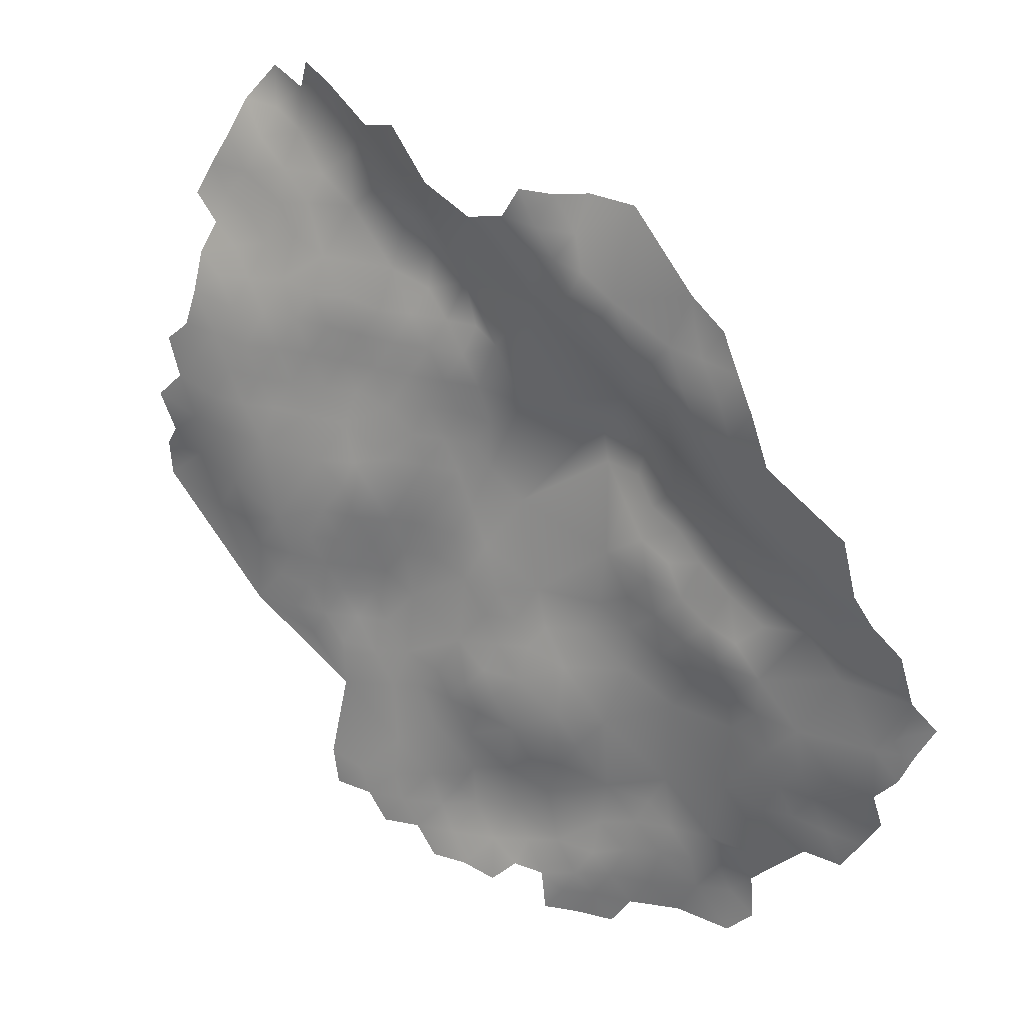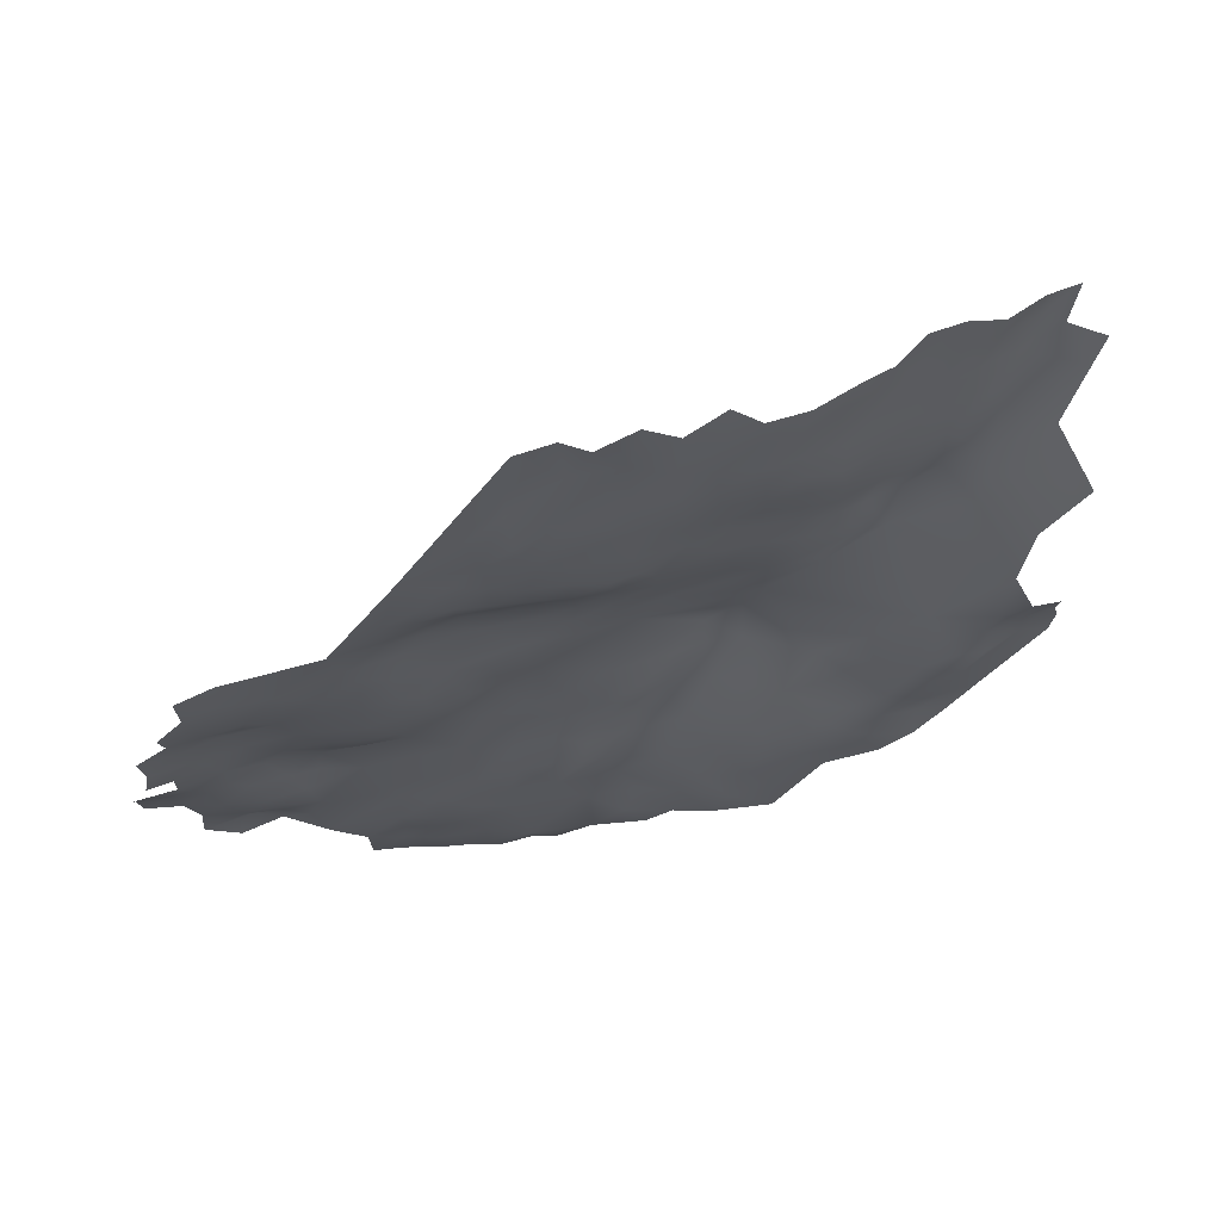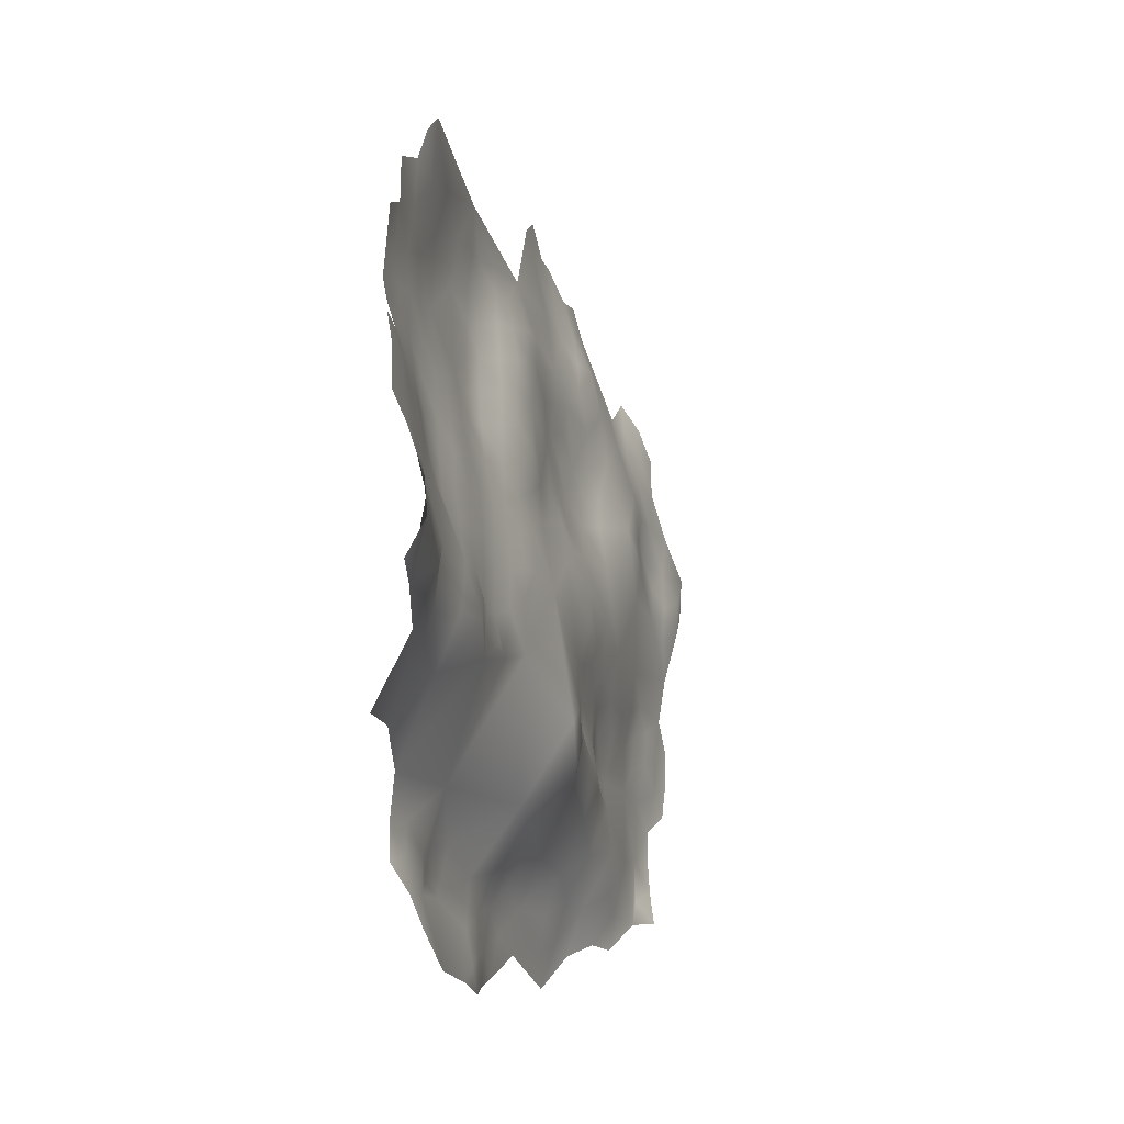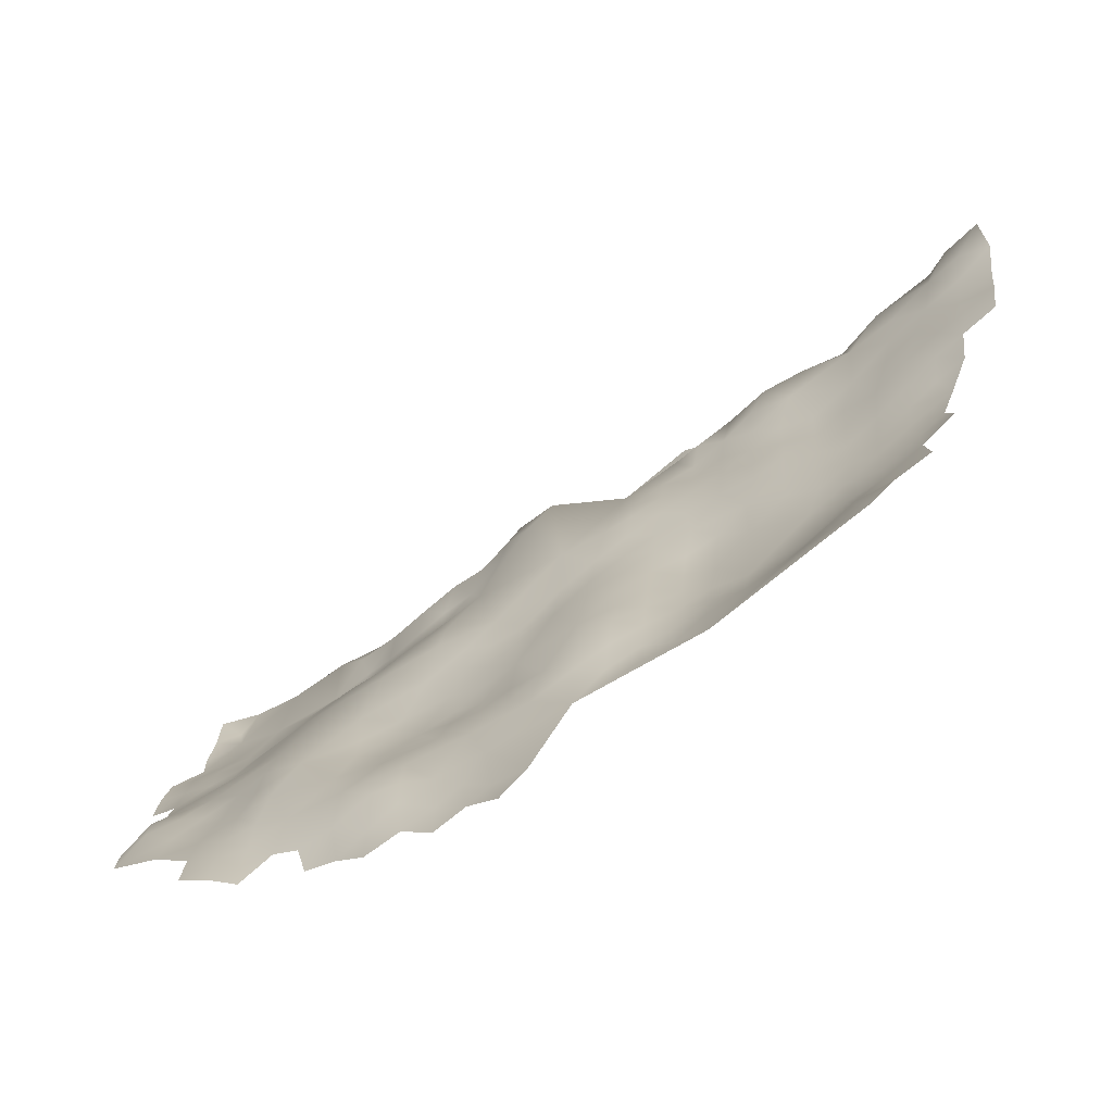
<metadata>
{"format":"obj","ext":"obj","renderer":"f3d","projection":"perspective","resolution":1024,"background":"white","views":[{"elev":-48.5,"azim":-29.7,"up":"+Z"},{"elev":7.1,"azim":-121.1,"up":"+Z"},{"elev":-29.0,"azim":-42.1,"up":"+Y"},{"elev":21.8,"azim":-174.4,"up":"+Z"}]}
</metadata>
<code>
v 125.3 184.3 6.097
v 127.9 181.9 5.064
v 125.4 188.1 5.359
v 128.6 185.8 3.666
v 131.7 179.8 3.057
v 122.3 186 7.074
v 122.3 189.5 6.793
v 110.9 192.2 18.35
v 113.8 197 19.27
v 116 194.2 14.19
v 120.4 193 9.76
v 110.1 197.1 24.5
v 118.4 203.2 20.61
v 125.1 191.1 5.601
v 105.5 197.4 29.69
v 114.2 201.1 21.95
v 128.4 189.7 3.854
v 129.6 195.8 5.374
v 104.3 234.8 26.98
v 105 231.1 25.76
v 104.1 227.2 26.7
v 102.9 223.3 28.8
v 100 219 32.71
v 99.95 215.2 33.62
v 103 219.8 30.11
v 102.7 216.5 31.42
v 99.94 211.1 33.73
v 103.2 212.9 31.19
v 103 208.9 32.55
v 100.1 207.1 35.63
v 106.2 209.3 29.52
v 105.9 205 31.03
v 107.2 237.4 24.67
v 107.4 233.2 23.88
v 107.9 229.4 23.92
v 108.1 225.5 24.26
v 110.9 231.6 21.6
v 111.1 227.5 21.49
v 108.2 221.5 25.09
v 108.2 217.2 26.52
v 105.5 220.1 27.82
v 105.5 223.7 26.38
v 111 223.1 22.38
v 111.1 218.5 23.38
v 113.9 224.9 19.93
v 113.9 220.7 20.5
v 105.3 216.1 29.05
v 110.1 214 25.33
v 110.8 235.6 21.37
v 110.7 240.1 22.27
v 113.8 233.5 19.34
v 109.8 244 23.65
v 113.3 244.3 21.54
v 113.8 229.5 19.67
v 116.5 231 17.62
v 116.8 227.2 18.17
v 113.8 238 19.18
v 117.4 235.2 16.49
v 114.2 216.9 20.83
v 116.9 218.7 18.8
v 116.9 222.8 18.42
v 119.9 224.8 16.63
v 120 220.9 17.19
v 120 217 17.36
v 122.8 222.6 15.42
v 123.1 218.9 15.6
v 123.2 215 15.75
v 123.3 211 16.35
v 120.5 213.1 17.59
v 126.2 216.8 13.83
v 126.1 221.4 13.33
v 117.2 214.3 19.21
v 129.2 218.4 12.01
v 129.2 214.3 12.12
v 129.5 222.1 11.41
v 132.3 220.1 10.39
v 132.3 216.2 10.71
v 129.2 210.1 12.05
v 126.3 212.5 13.97
v 132.2 224 9.806
v 135.4 222.2 8.609
v 135.2 218.3 9.314
v 135.2 214.9 9.314
v 137.8 219.4 7.965
v 135.3 226.2 8.227
v 138.3 224.5 6.856
v 138.4 228.8 6.448
v 141.6 227 4.595
v 142.2 219.9 5.553
v 132.2 228 9.507
v 119.6 229 16.17
v 123.4 226.5 14.22
v 132.3 212.2 10.67
v 135.3 230.4 7.997
v 132.3 232.5 9.164
v 129 230.6 10.08
v 129 234.6 9.711
v 132.3 236.5 9.009
v 129 238.4 9.635
v 132.2 240.3 8.748
v 135.2 238.5 7.916
v 135.5 234.9 7.828
v 138.4 233 6.777
v 129 242.3 9.513
v 132.2 244.1 8.495
v 128.7 226.4 11.12
v 126 229.2 11.9
v 126.2 232.5 11.11
v 125.9 236.7 11.3
v 126.3 240.7 10.98
v 141.8 232.1 4.048
v 129 246.2 9.404
v 132.2 248 8.035
v 129.1 249.7 9.383
v 135.3 249.4 6.205
v 106.5 241.6 25.52
v 126.3 208.6 14.39
v 125.8 203.5 14.88
v 129 206.9 13.24
v 109.7 210 26.15
v 113.4 213.1 22.64
v 122.3 204.5 18.66
v 123.6 207.7 17.23
v 119.7 208.7 19.47
v 110.1 246.9 24.49
v 123 232.1 13.52
v 125.9 244.4 11.39
v 126.2 248.2 11.6
v 113.5 206.5 23.86
v 109.6 206.5 27.24
v 111 202.5 26.58
v 131.4 206.7 11.15
v 130.6 188.2 1.524
v 123 246.8 13.56
v 122.6 241.7 12.98
v 118.6 198.9 17.07
v 117.8 247.5 18.1
v 112.2 250 23.36
v 120.1 245.2 15.19
v 117.2 242.5 16.98
v 104.2 201.5 33.33
v 101.2 202.3 36.63
v 103 197.8 32.15
v 103.1 205.4 33.91
v 107.3 212.6 27.83
v 136.4 210.1 8.212
v 132.3 251.2 7.801
v 135.3 245.9 7.156
v 138.2 244 6.231
v 135.4 241.9 7.845
v 141.5 245.1 3.851
v 138.5 248 5.378
v 142.2 249.8 2.846
v 137.9 253.7 4.708
v 144.4 247.2 1.687
v 144.7 243.9 1.315
v 147.7 249.9 -0.561
v 147.5 245.7 -0.2628
v 147.6 242.3 -0.9606
v 150.3 244.3 -2.308
v 150.4 240.9 -2.696
v 151.2 236.9 -2.817
v 150.5 233 -1.575
v 148.2 239.1 -0.9816
v 147.8 235.5 -0.2396
v 144.7 238.7 1.718
v 153.8 242.5 -4.549
v 147.9 231.6 0.3692
v 148.1 226.9 0.9263
v 150.8 229.9 -1.01
v 157.2 244.4 -6.092
v 157.3 240.8 -6.328
v 156.4 237.1 -5.843
v 160.1 238.9 -7.227
v 160.1 242.4 -7.246
v 156.3 248 -4.92
v 151.2 247.7 -2.333
v 160.9 234.3 -7.064
v 154.3 232 -3.602
v 144.9 230.2 1.871
v 145.2 233.7 1.544
v 161.1 247.1 -7.215
v 153.7 251.3 -3.368
v 153.7 254.8 -3.508
v 150.4 255.8 -2.486
v 145.8 255.3 0.2849
v 147.4 258.9 -1.271
v 153.3 258.3 -3.837
v 156.3 255.5 -4.494
v 159.6 257.1 -7.257
v 162.8 257.6 -9.41
v 162.6 254.3 -8.238
v 159.6 251.9 -6.189
v 165.4 256.1 -10.76
v 164.9 251.6 -9.418
v 168.4 249.7 -11.22
v 167.4 246.4 -9.539
v 170.9 246.4 -12.25
v 169.7 242.5 -11.44
v 165.5 241.5 -8.599
v 171.3 250.6 -12.66
v 173.1 243 -14.22
v 175.6 240.7 -15.51
v 175.6 236.6 -15.54
v 178.5 239.5 -16.53
v 179 236.2 -17.36
v 181.8 238 -17.96
v 178.2 243.6 -16.47
v 172.4 239.5 -13.46
v 169.6 239.4 -10.98
v 178.7 248.2 -16.27
v 171.3 254.4 -12.66
v 168.4 256.3 -12.04
v 171.3 258.1 -12.69
v 168 259.7 -12.06
v 174.6 255.8 -14.16
v 174.7 251.8 -14.31
v 174.5 247.6 -14.57
v 161.6 260.8 -9.764
v 158.4 261.9 -7.955
v 168.2 253.4 -11.65
v 184.1 241.5 -19.75
v 183.6 245.8 -18.84
v 181.4 241.6 -17.22
v 138.8 238.9 6.137
v 154 227.2 -1.994
v 153.6 223.2 -1.738
v 155.5 264.1 -6.256
v 155.9 260.1 -5.69
v 169.1 235.1 -11.17
v 125.9 253 12.21
v 131 191 1.377
v 134.1 188.3 -0.8647
v 134.6 193.2 -0.2059
v 157 222.6 -4.388
v 160.5 222.2 -7.131
v 157.7 218.6 -5.791
v 160.6 218.1 -8.558
v 164 221 -9.938
v 154.9 215.7 -4.414
v 155.1 219.7 -3.282
v 151 217.3 -0.5731
v 166.7 219 -12.65
v 167.2 214.1 -14.49
v 163.7 216.7 -11.71
v 169.1 222.3 -13.75
v 169.5 218.3 -15.01
v 172.8 224.7 -16.01
v 172.5 220.7 -16.98
v 175.5 223.3 -18.58
v 175.5 219.6 -19.13
v 178.6 225.5 -19.76
v 178.6 221.8 -20.09
v 178.3 217.6 -21.09
v 181.8 220 -22.08
v 181.8 215.7 -23.22
v 181.8 224.1 -21.54
v 184.9 222.3 -23.44
v 184.6 218.4 -23.77
v 184.9 226.2 -23.34
v 181.9 228.3 -21.18
v 176.3 227.4 -18.3
v 163.8 212.9 -11.97
v 161.1 214.1 -9.55
v 173.1 216.1 -17.66
v 164.6 226.3 -9.245
v 159.5 227.1 -5.574
v 181.9 208.6 -23.15
v 182.2 212.1 -23.69
v 182 204.8 -22.6
v 179.5 206.8 -22.85
v 178.6 210.8 -21.99
v 178.1 203.5 -21.82
v 165 209.6 -11.8
v 161.2 209.9 -8.724
v 167.9 206.4 -14.09
v 181.6 232.8 -19.88
v 158.2 214.3 -6.702
v 155.4 212.2 -4.711
v 152.5 212.6 -2.308
v 151.7 209.2 -0.8218
v 151.8 205 -2.234
v 149.3 207.9 1.654
v 149.7 211.2 0.7776
v 146.8 209.6 4.206
v 148.2 204.2 2.169
v 144.4 206.7 5.85
v 148.2 199.5 -3.789
v 148.9 195.9 -8.417
v 144.2 195 -5.143
v 143.4 190.7 -6.168
v 142.4 199.3 0.8473
v 146.7 196.2 -6.622
v 146.3 192.8 -8.041
v 146.2 188.7 -8.691
v 149.1 191.4 -10.04
v 152.6 199.8 -8.1
v 152.7 195.3 -11.26
v 153 191 -12.36
v 155 198 -11.63
v 158.2 196.8 -13.64
v 158.1 200.6 -11.19
v 157.6 204.9 -7.161
v 162.7 204 -11.91
v 161.9 199.7 -14.47
v 165.8 200.3 -16.36
v 162.6 196.2 -16.88
v 161.7 191.3 -18.01
v 158.8 193.7 -14.87
v 143.3 186.9 -5.928
v 143.3 182.9 -5.985
v 141.2 184.7 -4.26
v 140.3 188.1 -4.269
v 146 185 -8.724
v 140.1 192.8 -3.598
v 157.9 209.8 -5.615
v 154.7 209 -3.006
v 139.5 182.4 -3.281
v 169.6 202.9 -16.59
v 166.1 196.2 -19.05
v 172.5 229.2 -15.19
v 172.9 202.5 -19.36
v 173.8 199.3 -21.01
v 169.9 198.4 -19.34
v 172.8 207.7 -17.38
v 148.8 187.2 -10.72
v 141 262.7 2.584
v 143.3 265.5 0.9257
v 144.2 261.5 0.2122
v 146.4 263.5 -1.078
v 149.5 261 -2.614
v 149.2 264.6 -3.197
v 152.4 262.5 -4.333
f 14 17 3
f 173 174 178
f 213 212 221
f 205 208 224
f 214 213 215
f 209 202 203
f 214 212 213
f 272 269 268
f 328 330 329
f 188 184 185
f 14 3 7
f 76 75 80
f 181 168 180
f 104 105 100
f 20 34 35
f 194 213 221
f 101 100 150
f 332 333 331
f 100 99 104
f 100 98 99
f 112 113 105
f 272 268 271
f 203 208 205
f 97 95 96
f 113 148 105
f 98 97 99
f 172 175 174
f 326 314 295
f 114 113 112
f 73 75 76
f 168 181 165
f 270 271 268
f 270 273 271
f 169 180 168
f 135 127 110
f 74 73 77
f 252 253 250
f 207 205 224
f 147 113 114
f 1 4 2
f 91 56 55
f 168 163 170
f 76 77 73
f 98 95 97
f 296 326 295
f 37 51 54
f 169 168 170
f 150 100 105
f 39 42 36
f 188 189 184
f 250 262 252
f 101 98 100
f 49 57 51
f 93 74 77
f 172 167 171
f 69 67 68
f 195 194 221
f 27 28 29
f 102 98 101
f 204 203 205
f 112 105 104
f 196 195 221
f 4 3 17
f 60 63 64
f 60 61 63
f 49 51 37
f 61 62 63
f 108 97 96
f 204 209 203
f 63 62 65
f 313 291 310
f 172 174 173
f 159 161 164
f 159 160 161
f 107 108 96
f 107 96 106
f 77 76 82
f 158 160 159
f 43 39 36
f 37 54 38
f 108 107 126
f 81 84 82
f 278 279 240
f 310 312 313
f 66 63 65
f 66 64 63
f 144 32 141
f 18 17 14
f 240 237 278
f 92 65 62
f 92 62 91
f 311 312 310
f 255 257 258
f 255 258 259
f 66 70 67
f 1 3 4
f 48 120 145
f 46 61 60
f 46 45 61
f 171 175 172
f 23 26 24
f 81 76 80
f 81 82 76
f 78 74 93
f 60 59 46
f 158 156 155
f 89 86 88
f 115 148 113
f 163 168 165
f 163 165 162
f 186 187 185
f 85 80 90
f 85 81 80
f 110 99 109
f 110 104 99
f 87 88 86
f 151 152 153
f 151 153 155
f 157 158 155
f 148 150 105
f 148 149 150
f 77 82 83
f 315 290 291
f 102 95 98
f 251 250 253
f 64 66 67
f 64 67 69
f 44 39 43
f 57 58 51
f 47 41 40
f 81 85 86
f 246 247 243
f 252 257 253
f 55 56 54
f 46 43 45
f 25 26 23
f 192 190 191
f 156 151 155
f 206 204 205
f 206 205 207
f 134 128 127
f 134 127 135
f 22 41 25
f 295 294 296
f 74 70 73
f 93 83 146
f 93 77 83
f 241 235 237
f 283 284 281
f 293 289 294
f 152 148 115
f 78 119 117
f 78 117 79
f 78 79 74
f 71 66 65
f 71 70 66
f 332 331 330
f 164 161 162
f 164 162 165
f 147 115 113
f 311 318 312
f 225 101 150
f 225 150 149
f 56 91 62
f 97 109 99
f 97 108 109
f 251 265 249
f 152 154 153
f 229 333 228
f 71 75 73
f 71 73 70
f 192 194 195
f 192 191 194
f 255 253 257
f 79 68 67
f 90 106 96
f 201 196 221
f 201 221 212
f 249 250 251
f 80 106 90
f 127 104 110
f 127 112 104
f 102 94 95
f 24 26 28
f 24 28 27
f 159 156 158
f 244 263 245
f 94 85 90
f 255 259 256
f 255 256 254
f 115 154 152
f 166 164 165
f 238 236 239
f 149 148 152
f 149 152 151
f 87 85 94
f 87 86 85
f 40 41 39
f 40 39 44
f 217 212 216
f 217 201 212
f 42 41 22
f 42 39 41
f 214 216 212
f 254 251 253
f 254 253 255
f 171 176 182
f 160 167 161
f 47 28 26
f 17 133 4
f 17 232 133
f 233 133 232
f 233 232 234
f 103 94 102
f 103 87 94
f 313 315 291
f 139 134 135
f 179 170 163
f 198 202 199
f 32 144 29
f 32 29 31
f 78 132 119
f 70 79 67
f 70 74 79
f 3 6 7
f 3 1 6
f 166 165 181
f 122 124 123
f 220 229 228
f 294 291 290
f 294 290 293
f 22 21 42
f 44 43 46
f 131 130 129
f 188 333 229
f 92 126 107
f 193 182 176
f 44 46 59
f 55 51 58
f 55 54 51
f 235 241 227
f 18 232 17
f 316 317 279
f 198 197 196
f 198 196 201
f 284 280 281
f 35 37 38
f 34 37 35
f 60 72 59
f 218 201 217
f 29 30 27
f 29 144 30
f 118 117 119
f 190 219 191
f 240 279 280
f 240 280 242
f 64 72 60
f 64 69 72
f 61 45 56
f 61 56 62
f 329 327 328
f 118 122 123
f 118 123 117
f 248 321 262
f 199 197 198
f 199 200 197
f 257 260 258
f 310 314 311
f 53 50 52
f 181 180 111
f 144 141 142
f 317 281 280
f 317 280 279
f 117 68 79
f 117 123 68
f 75 106 80
f 91 126 92
f 295 291 294
f 241 237 240
f 241 240 242
f 198 201 218
f 236 266 239
f 86 89 84
f 86 84 81
f 249 265 247
f 249 247 246
f 309 307 308
f 120 31 145
f 43 38 45
f 249 246 248
f 295 314 310
f 295 310 291
f 128 231 114
f 236 238 237
f 236 237 235
f 199 209 210
f 199 202 209
f 38 36 35
f 38 43 36
f 236 267 266
f 87 111 88
f 87 103 111
f 158 157 177
f 158 177 160
f 90 96 95
f 90 95 94
f 128 112 127
f 128 114 112
f 179 226 170
f 34 20 19
f 34 19 33
f 50 57 49
f 124 68 123
f 47 26 25
f 47 25 41
f 45 54 56
f 45 38 54
f 257 252 261
f 257 261 260
f 93 132 78
f 129 130 120
f 278 316 279
f 278 237 238
f 278 238 264
f 194 215 213
f 245 263 264
f 245 264 238
f 229 189 188
f 302 301 300
f 182 175 171
f 248 262 250
f 248 250 249
f 297 298 289
f 31 29 28
f 121 59 72
f 223 222 224
f 132 93 146
f 200 199 210
f 124 69 68
f 282 281 317
f 307 306 320
f 307 305 306
f 53 52 125
f 53 125 138
f 331 185 187
f 193 190 192
f 289 296 294
f 297 300 298
f 296 298 299
f 296 289 298
f 308 307 320
f 245 239 243
f 245 238 239
f 190 189 229
f 286 285 283
f 286 287 285
f 222 207 224
f 193 189 190
f 21 36 42
f 244 243 247
f 244 245 243
f 40 145 47
f 40 48 145
f 34 49 37
f 330 187 329
f 330 331 187
f 326 296 299
f 302 304 305
f 159 164 166
f 159 166 156
f 49 34 33
f 50 49 33
f 277 206 207
f 188 185 331
f 188 331 333
f 305 301 302
f 142 30 144
f 44 48 40
f 282 283 281
f 282 286 283
f 179 163 162
f 44 59 121
f 44 121 48
f 35 21 20
f 35 36 21
f 183 184 189
f 16 131 129
f 225 102 101
f 130 31 120
f 325 322 319
f 325 319 276
f 190 220 219
f 190 229 220
f 275 278 264
f 275 316 278
f 53 138 137
f 306 324 320
f 218 202 198
f 275 264 263
f 275 263 274
f 15 143 141
f 307 309 301
f 307 301 305
f 256 269 272
f 124 122 13
f 145 31 28
f 145 28 47
f 223 224 208
f 235 267 236
f 304 302 303
f 223 208 211
f 288 289 293
f 288 297 289
f 134 231 128
f 137 139 140
f 211 218 217
f 322 323 324
f 303 316 275
f 230 210 209
f 180 88 111
f 202 208 203
f 218 211 208
f 218 208 202
f 103 102 225
f 50 116 52
f 50 33 116
f 193 192 195
f 197 195 196
f 185 184 183
f 169 170 226
f 304 306 305
f 285 284 283
f 92 71 65
f 120 48 121
f 84 83 82
f 9 136 10
f 274 263 244
f 242 280 284
f 126 109 108
f 298 300 301
f 176 177 183
f 176 171 167
f 124 72 69
f 162 161 167
f 319 324 306
f 319 322 324
f 193 176 183
f 193 183 189
f 173 167 172
f 53 137 140
f 244 247 265
f 4 5 2
f 227 241 242
f 135 110 109
f 32 31 130
f 235 227 226
f 157 183 177
f 297 302 300
f 91 55 58
f 147 154 115
f 18 234 232
f 71 106 75
f 323 322 273
f 157 155 153
f 162 173 179
f 162 167 173
f 92 107 106
f 92 106 71
f 136 9 16
f 136 16 13
f 254 256 272
f 254 265 251
f 129 120 121
f 10 8 9
f 135 140 139
f 151 225 149
f 231 147 114
f 182 193 195
f 12 131 16
f 177 167 160
f 177 176 167
f 288 293 290
f 246 243 239
f 262 261 252
f 9 12 16
f 276 319 306
f 276 306 304
f 272 271 273
f 304 303 275
f 304 275 274
f 200 174 175
f 11 14 7
f 53 57 50
f 53 140 57
f 292 288 290
f 227 169 226
f 303 317 316
f 179 173 178
f 230 209 204
f 313 312 318
f 246 321 248
f 129 13 16
f 58 57 140
f 297 303 302
f 157 186 185
f 157 185 183
f 288 292 286
f 288 286 282
f 169 88 180
f 200 175 182
f 267 235 226
f 197 200 182
f 197 182 195
f 292 287 286
f 282 297 288
f 329 187 186
f 118 119 132
f 166 181 111
f 233 234 315
f 233 315 313
f 136 13 122
f 15 141 32
f 166 151 156
f 166 225 151
f 282 317 303
f 282 303 297
f 200 210 230
f 137 134 139
f 246 239 266
f 292 290 315
f 325 273 322
f 325 272 273
f 15 131 12
f 277 261 262
f 129 124 13
f 277 204 206
f 131 32 130
f 131 15 32
f 309 298 301
f 309 299 298
f 136 11 10
f 12 9 8
f 325 276 244
f 325 244 265
f 292 315 234
f 200 178 174
f 179 267 226
f 321 277 262
f 178 267 179
f 178 266 267
f 266 321 246
f 230 178 200
f 321 204 277
f 321 230 204
f 266 230 321
f 178 230 266
f 233 4 133
f 318 233 313
f 233 5 4
f 318 5 233
f 153 186 157
f 154 186 153
f 186 327 329
f 137 231 134
f 231 154 147
f 154 327 186
f 138 231 137
f 84 146 83
f 169 89 88
f 11 18 14
f 118 136 122
f 285 242 284
f 242 169 227
f 89 146 84
f 242 89 169
f 118 11 136
f 18 292 234
f 285 89 242
f 287 89 285
f 118 18 11
f 132 18 118
f 146 18 132
f 287 146 89
f 292 146 287
f 18 146 292
f 58 126 91
f 126 135 109
f 135 58 140
f 126 58 135
f 308 299 309
f 225 111 103
f 166 111 225
f 124 121 72
f 129 121 124
f 274 276 304
f 244 276 274
f 272 265 254
f 272 325 265

</code>
